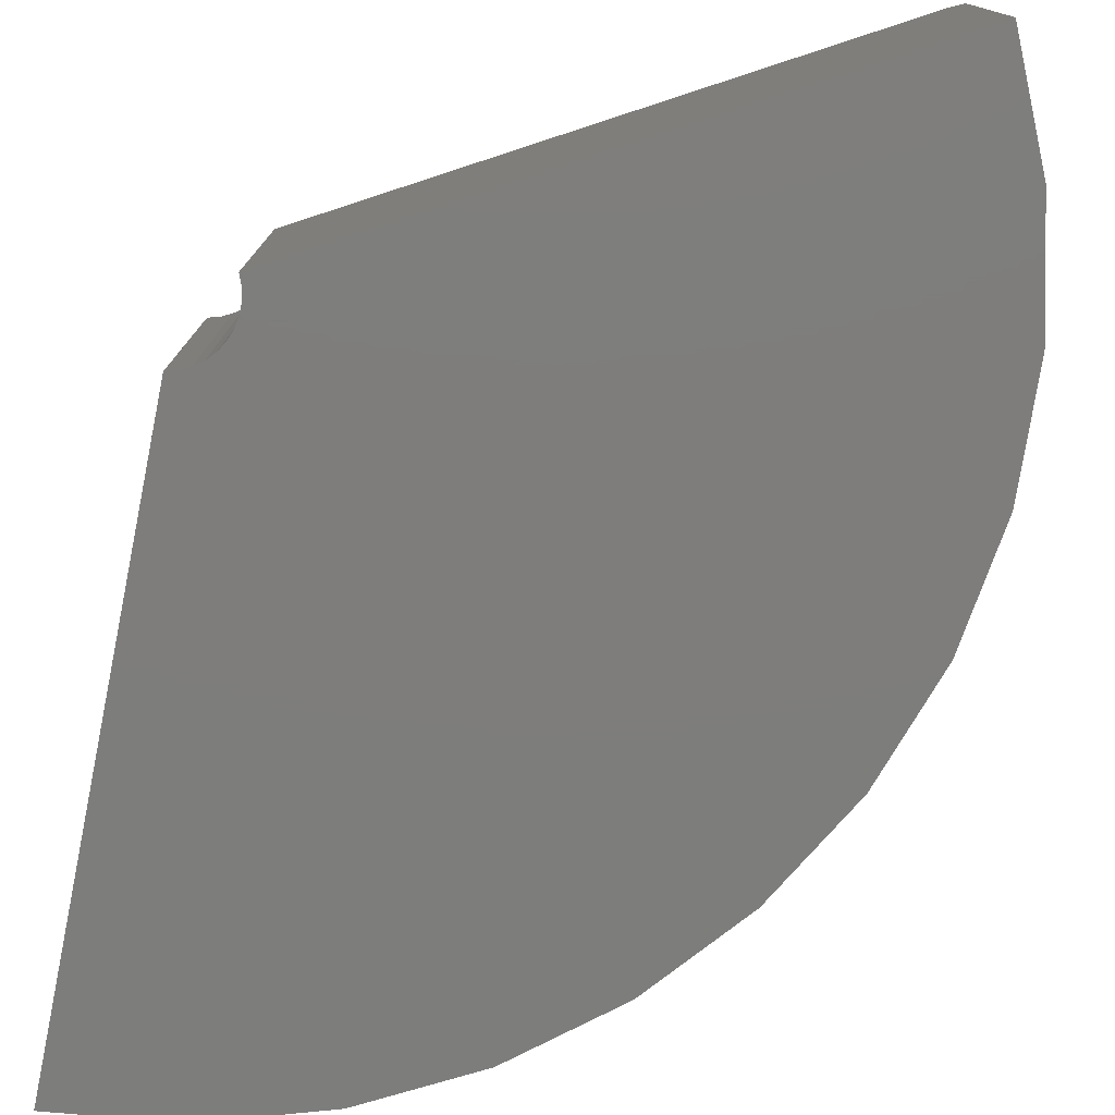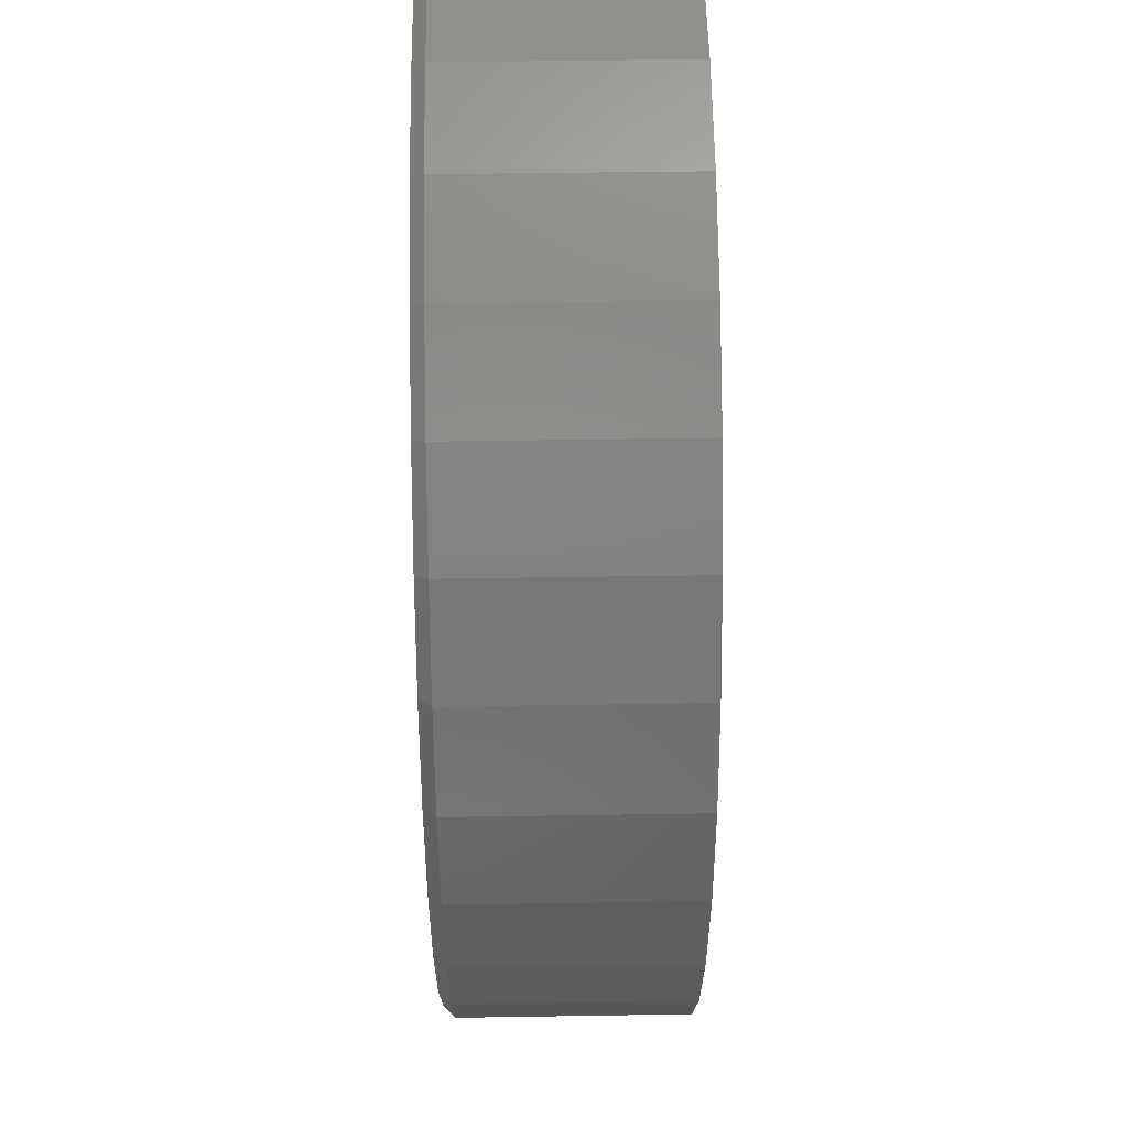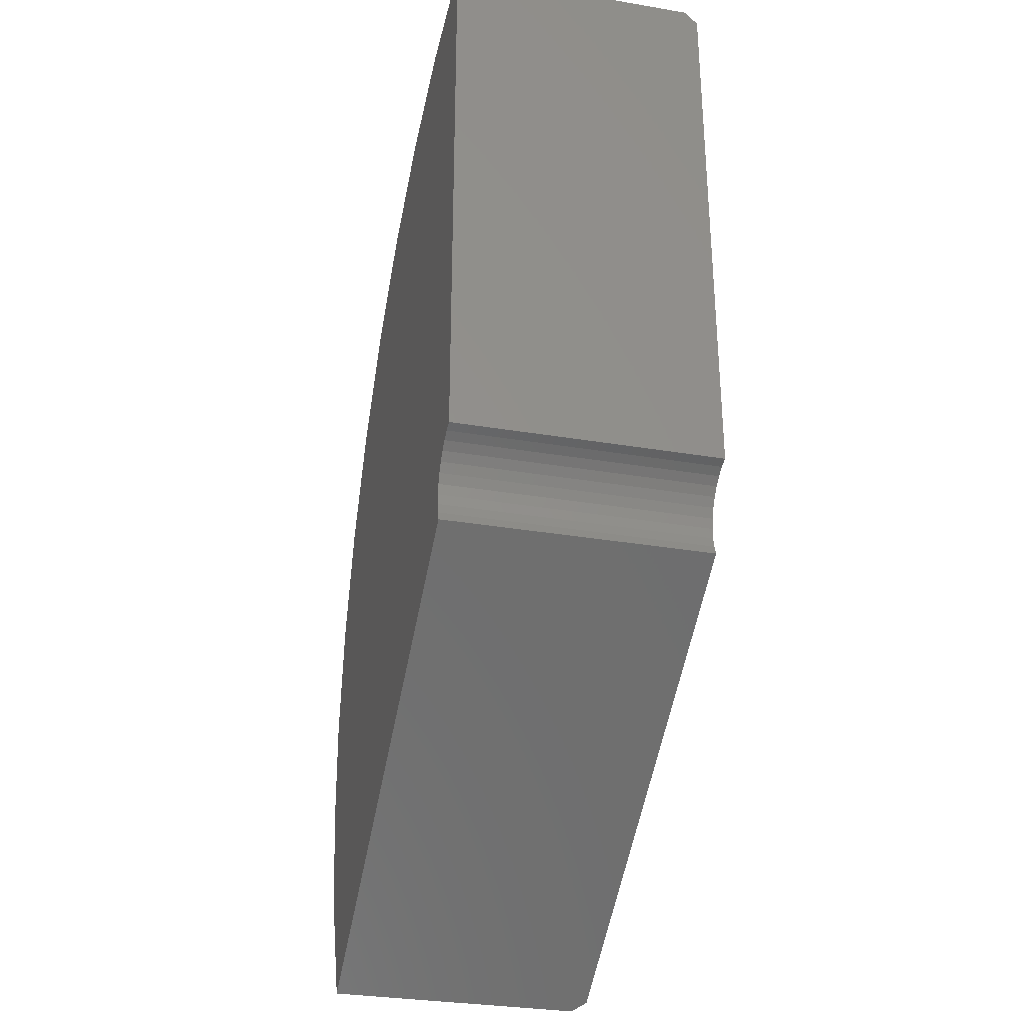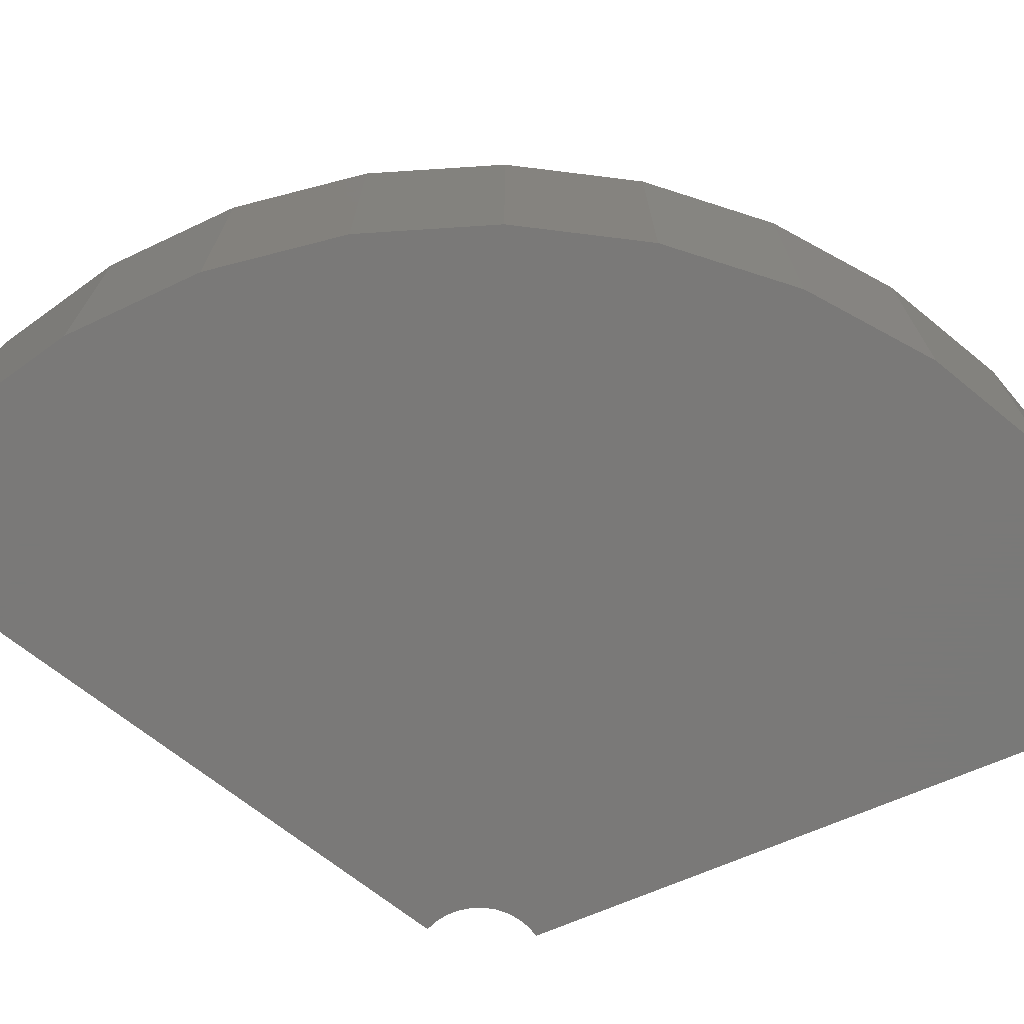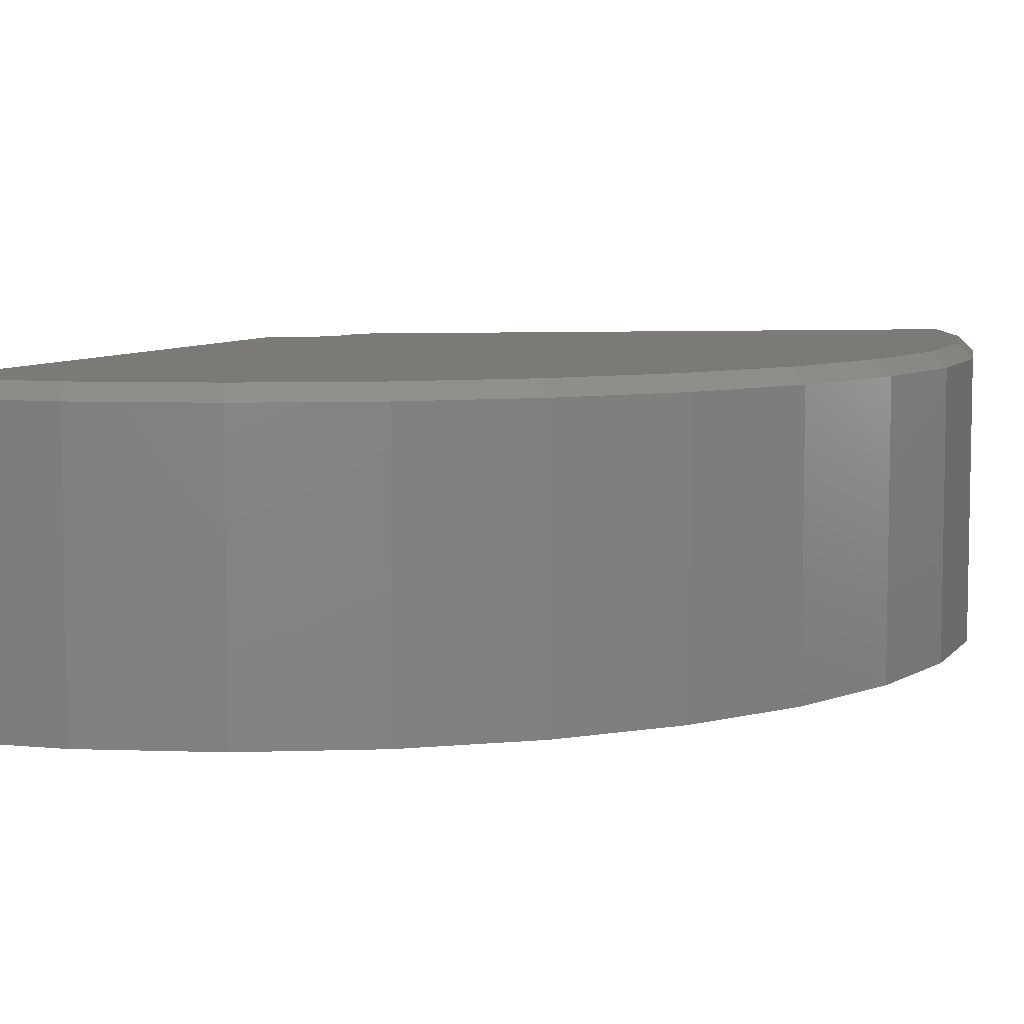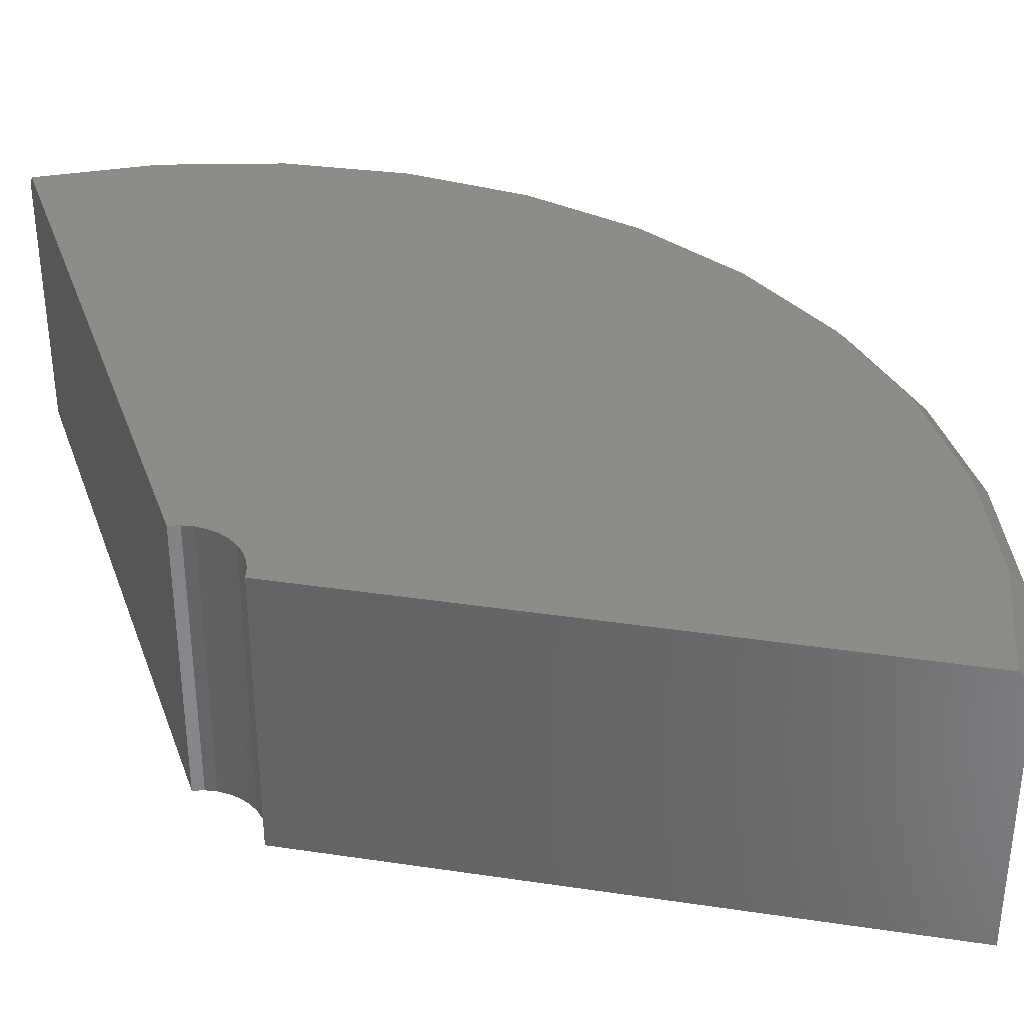
<metadata>
{"format":"stl","ext":"stl","renderer":"f3d","projection":"perspective","resolution":1024,"background":"white","views":[{"elev":-77.0,"azim":-11.5,"up":"+Z"},{"elev":48.4,"azim":89.0,"up":"+Y"},{"elev":-31.7,"azim":-103.4,"up":"+Y"},{"elev":-72.3,"azim":112.7,"up":"+Z"},{"elev":7.1,"azim":82.3,"up":"+Z"},{"elev":36.1,"azim":-18.5,"up":"+Z"}]}
</metadata>
<code>
# stl→obj: 58 verts, 112 faces
v 0.718 0.03689 0.3125
v 0.04893 0.03814 0.3125
v 0.05542 0.02771 0.3125
v 0.007895 0.06316 0.3125
v 0.01974 0.05991 0.3125
v 0.6984 0.1714 0.3125
v 0.6542 0.2999 0.3125
v 0.5868 0.4179 0.3125
v 0.4986 0.5213 0.3125
v 0.3926 0.6065 0.3125
v 0.2727 0.6704 0.3125
v 0.1429 0.7109 0.3125
v 0.007895 0.7265 0.3125
v 0.03077 0.05452 0.3125
v 0.04062 0.04718 0.3125
v 0.7121 -0.0989 0.3125
v 0.05987 0.01626 0.3125
v 0.06211 0.004189 0.3125
v 0.06208 -0.008093 0.3125
v 0.05977 -0.02015 0.3125
v 0.05526 -0.03158 0.3125
v 0.6259 -0.3554 0.3125
v 0.681 -0.2312 0.3125
v 0.007895 0.06316 0
v 0.007895 0.7421 0
v 0.007895 0.7421 0.2969
v 0.1459 0.7262 0
v 0.1459 0.7262 0.2969
v 0.2785 0.6849 0
v 0.2785 0.6849 0.2969
v 0.401 0.6197 0
v 0.401 0.6197 0.2969
v 0.5093 0.5327 0
v 0.5093 0.5327 0.2969
v 0.5995 0.427 0
v 0.5995 0.427 0.2969
v 0.6684 0.3065 0
v 0.6684 0.3065 0.2969
v 0.7136 0.1752 0
v 0.7136 0.1752 0.2969
v 0.7336 0.03772 0
v 0.7336 0.03772 0.2969
v 0.7276 -0.101 0
v 0.7276 -0.101 0.2969
v 0.6958 -0.2362 0
v 0.6958 -0.2362 0.2969
v 0.6395 -0.3632 0
v 0.6395 -0.3632 0.2969
v 0.05526 -0.03158 0
v 0.05542 0.02771 0
v 0.04893 0.03814 0
v 0.01974 0.05991 0
v 0.04062 0.04718 0
v 0.03077 0.05452 0
v 0.05977 -0.02015 0
v 0.06208 -0.008093 0
v 0.06211 0.004189 0
v 0.05987 0.01626 0
f 1 2 3
f 4 5 6
f 4 6 7
f 4 7 8
f 4 8 9
f 4 9 10
f 4 10 11
f 4 11 12
f 4 12 13
f 6 5 14
f 6 14 15
f 6 15 2
f 6 2 1
f 16 1 3
f 16 3 17
f 16 17 18
f 16 18 19
f 16 19 20
f 16 20 21
f 16 21 22
f 16 22 23
f 24 4 25
f 25 4 13
f 25 13 26
f 25 26 27
f 27 26 28
f 27 28 29
f 29 28 30
f 29 30 31
f 31 30 32
f 31 32 33
f 33 32 34
f 33 34 35
f 35 34 36
f 35 36 37
f 37 36 38
f 37 38 39
f 39 38 40
f 39 40 41
f 41 40 42
f 41 42 43
f 43 42 44
f 43 44 45
f 45 44 46
f 45 46 47
f 47 46 48
f 21 49 22
f 22 49 47
f 22 47 48
f 16 42 1
f 1 42 40
f 1 40 6
f 42 16 44
f 44 16 23
f 44 23 46
f 46 23 22
f 46 22 48
f 30 10 32
f 32 10 9
f 32 9 34
f 10 30 11
f 11 30 28
f 11 28 12
f 12 28 26
f 12 26 13
f 8 34 9
f 34 8 36
f 36 8 7
f 36 7 38
f 38 7 6
f 38 6 40
f 50 51 41
f 24 25 27
f 24 27 29
f 24 29 31
f 24 31 33
f 24 33 35
f 24 35 37
f 24 37 39
f 24 39 52
f 39 41 51
f 39 51 53
f 39 53 54
f 39 54 52
f 43 45 47
f 43 47 49
f 43 49 55
f 43 55 56
f 43 56 57
f 43 57 58
f 43 58 50
f 43 50 41
f 50 2 51
f 51 2 15
f 51 15 53
f 53 15 14
f 53 14 54
f 54 14 5
f 54 5 52
f 52 5 4
f 52 4 24
f 2 50 3
f 3 50 58
f 3 58 17
f 17 58 57
f 17 57 18
f 18 57 56
f 18 56 19
f 19 56 55
f 19 55 20
f 20 55 49
f 20 49 21

</code>
